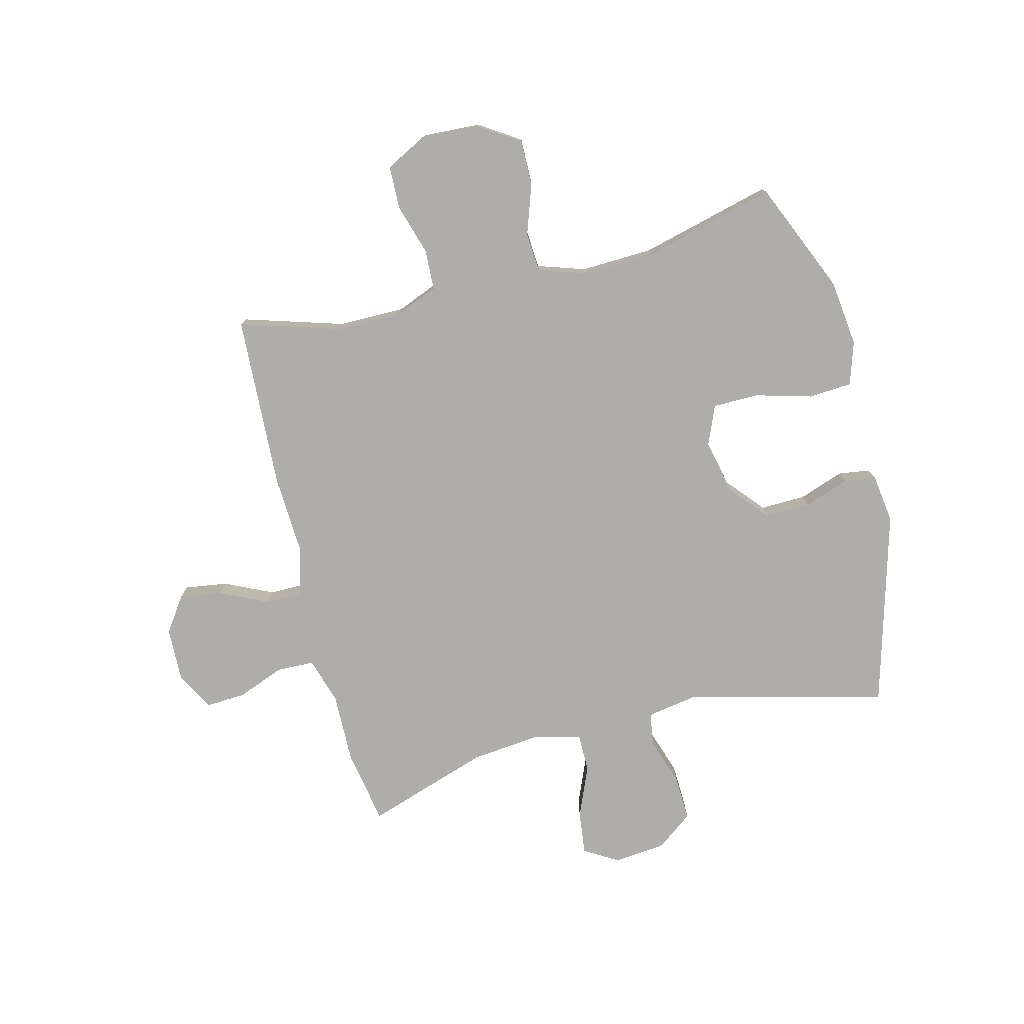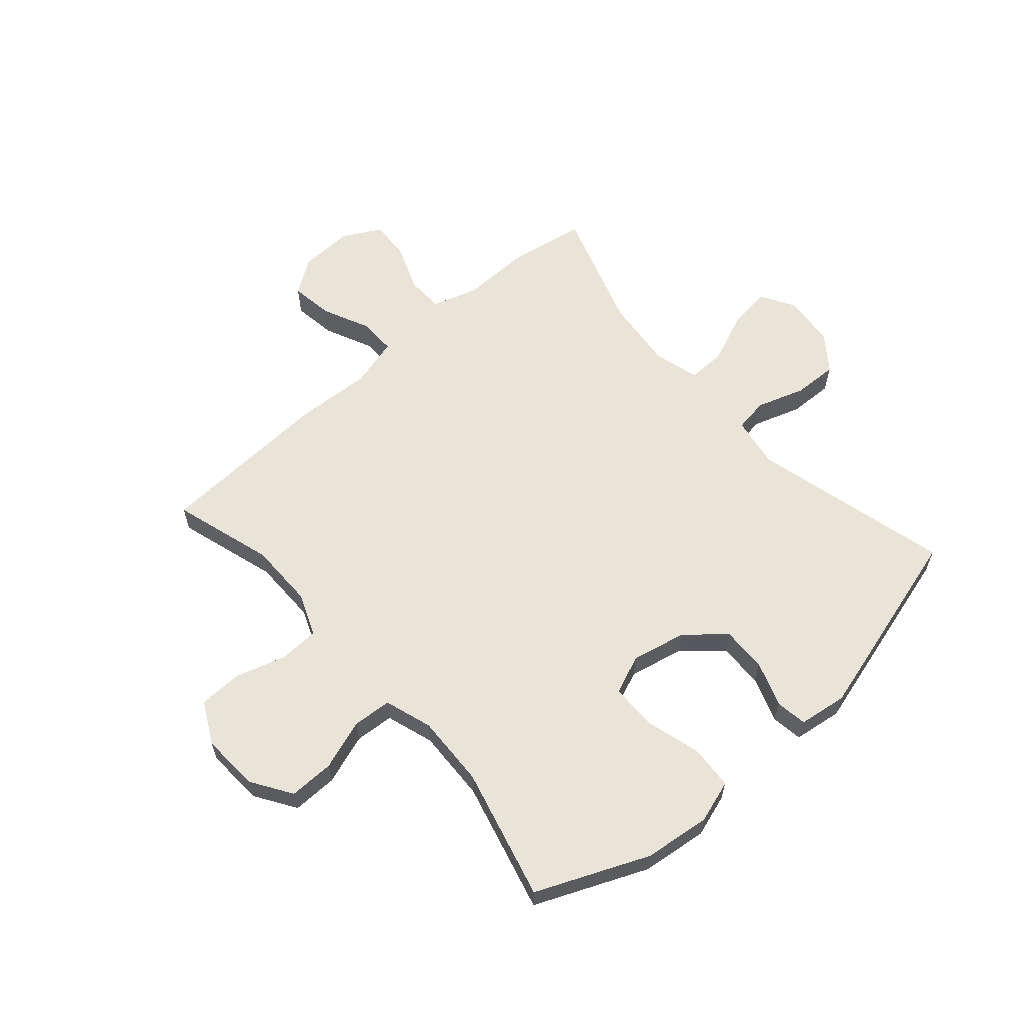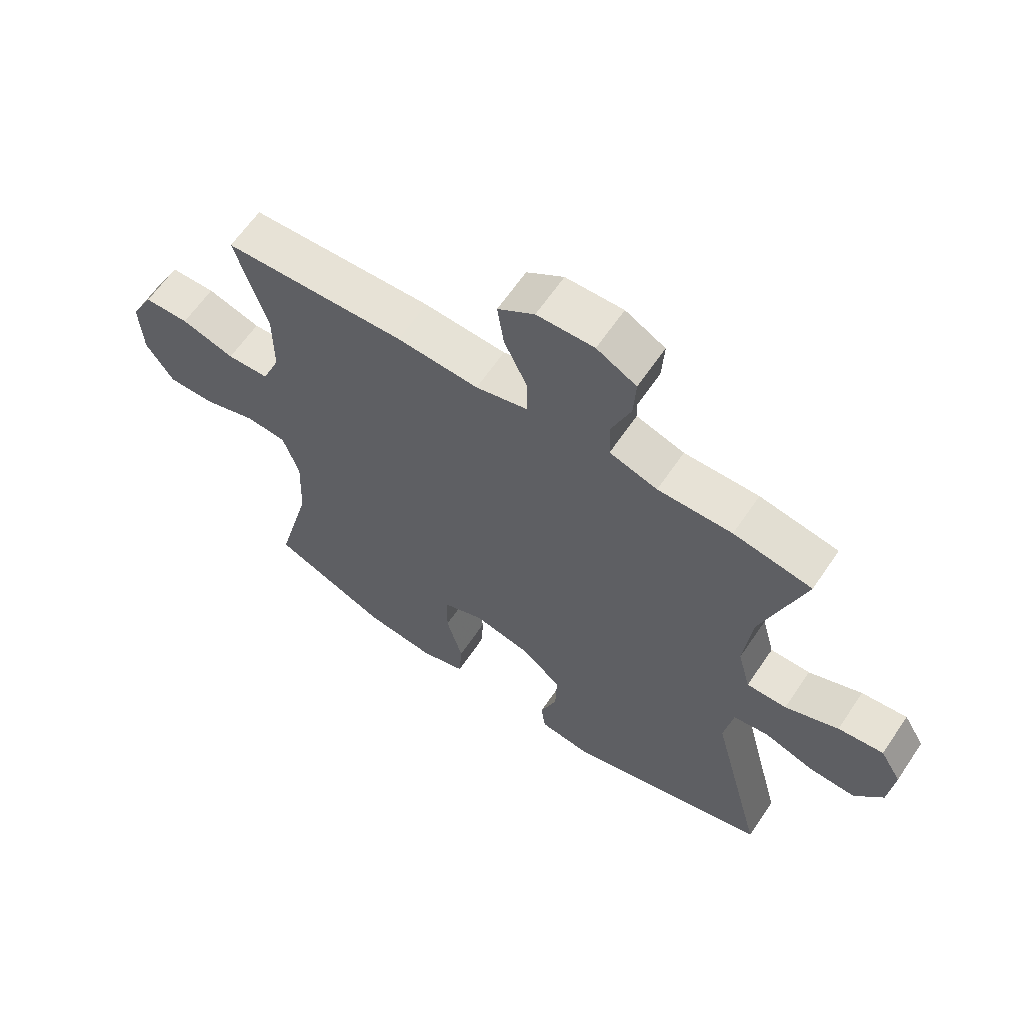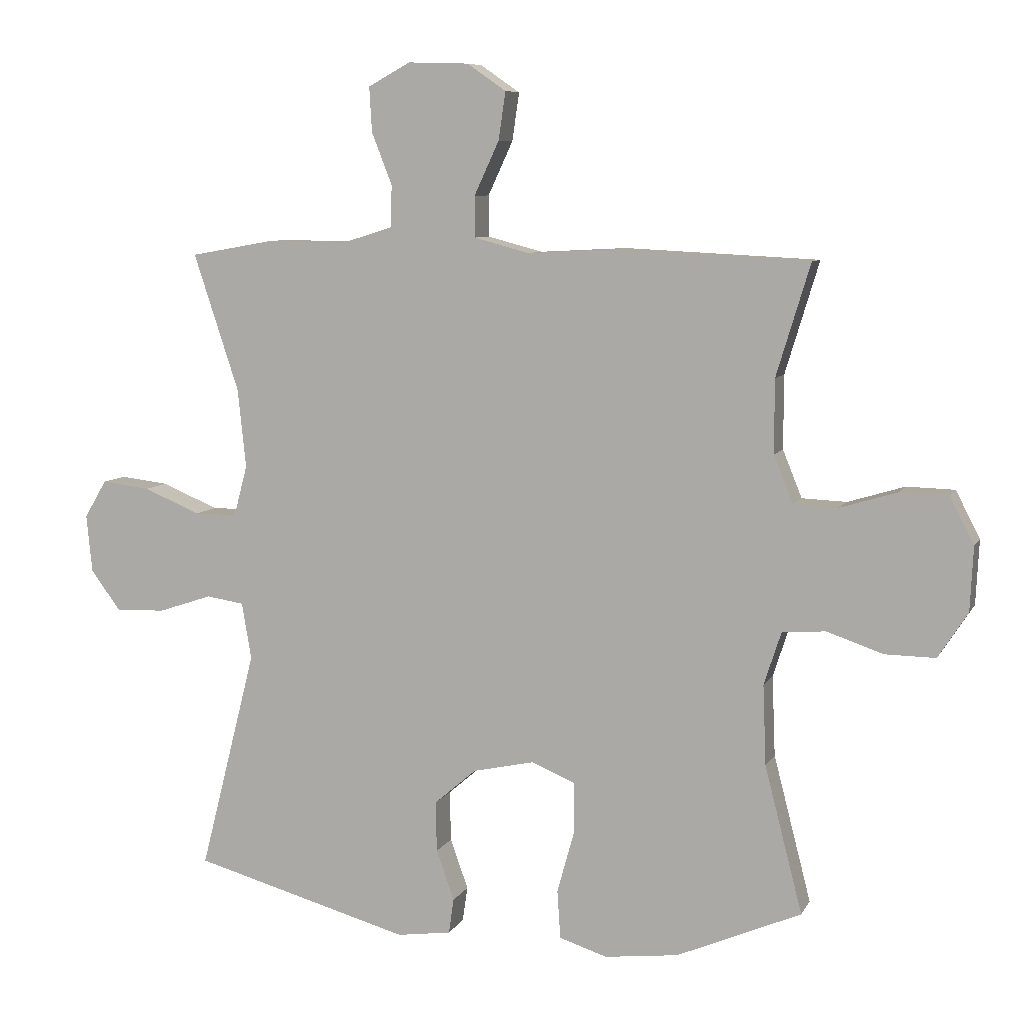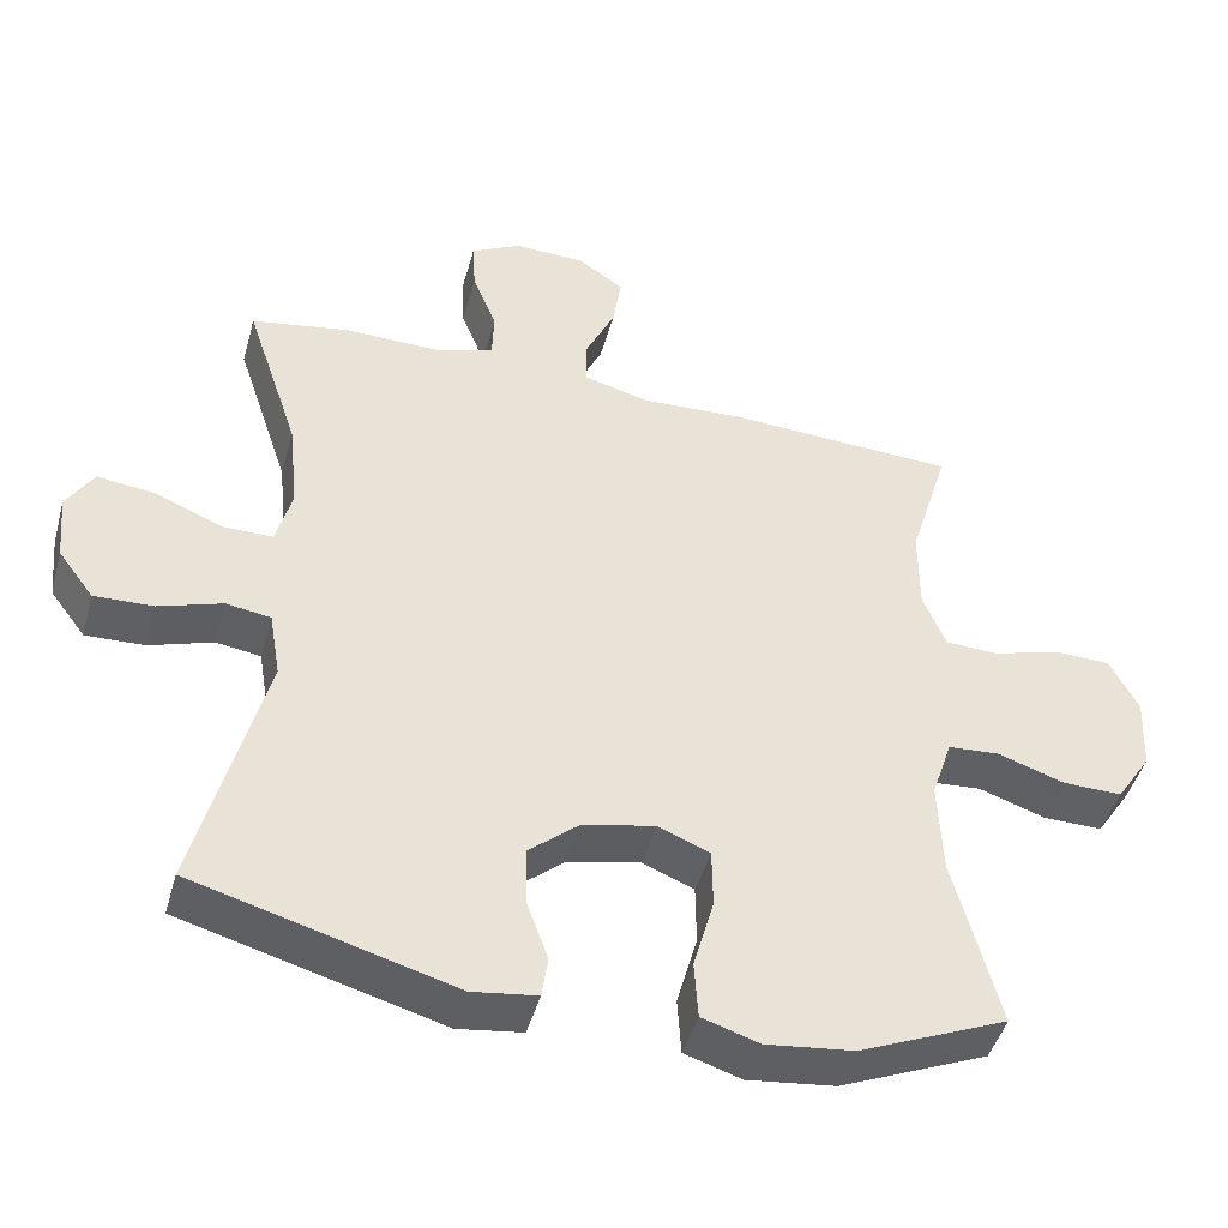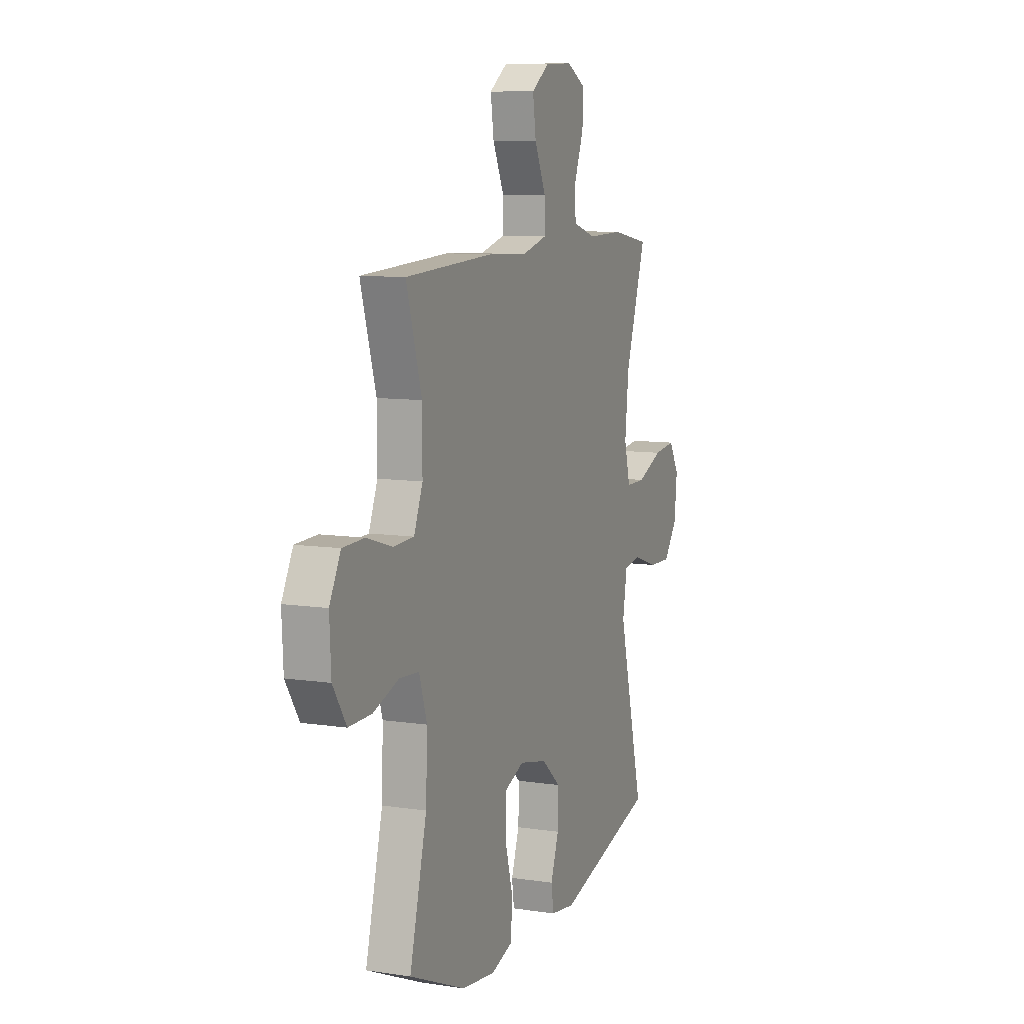
<metadata>
{"format":"obj","ext":"obj","renderer":"f3d","projection":"perspective","resolution":1024,"background":"white","views":[{"elev":-77.3,"azim":104.1,"up":"+Y"},{"elev":61.0,"azim":138.7,"up":"+Y"},{"elev":63.0,"azim":-145.9,"up":"+Z"},{"elev":7.8,"azim":17.5,"up":"+Z"},{"elev":-45.9,"azim":-15.4,"up":"+Z"},{"elev":9.2,"azim":111.9,"up":"+Z"}]}
</metadata>
<code>
v 0.5 0.07 0.5
v 0.447 0.07 0.325
v 0.447 0.07 0.21
v 0.477 0.07 0.136
v 0.547 0.07 0.133
v 0.636 0.07 0.16
v 0.711 0.07 0.158
v 0.749 0.07 0.085
v 0.744 0.07 -0.016
v 0.698 0.07 -0.087
v 0.619 0.07 -0.086
v 0.531 0.07 -0.056
v 0.463 0.07 -0.061
v 0.436 0.07 -0.144
v 0.441 0.07 -0.27
v 0.5 0.07 -0.5
v 0.305 0.07 -0.584
v 0.189 0.07 -0.598
v 0.114 0.07 -0.574
v 0.109 0.07 -0.498
v 0.136 0.07 -0.4
v 0.135 0.07 -0.32
v 0.067 0.07 -0.292
v -0.029 0.07 -0.313
v -0.095 0.07 -0.37
v -0.093 0.07 -0.449
v -0.065 0.07 -0.528
v -0.073 0.07 -0.583
v -0.158 0.07 -0.595
v -0.5 0.07 -0.5
v -0.412 0.07 -0.153
v -0.427 0.07 -0.064
v -0.486 0.07 -0.055
v -0.57 0.07 -0.083
v -0.648 0.07 -0.086
v -0.695 0.07 -0.023
v -0.704 0.07 0.068
v -0.669 0.07 0.127
v -0.593 0.07 0.118
v -0.504 0.07 0.081
v -0.437 0.07 0.081
v -0.416 0.07 0.161
v -0.429 0.07 0.285
v -0.5 0.07 0.5
v -0.369 0.07 0.523
v -0.245 0.07 0.521
v -0.165 0.07 0.546
v -0.163 0.07 0.611
v -0.195 0.07 0.693
v -0.199 0.07 0.763
v -0.133 0.07 0.799
v -0.038 0.07 0.796
v 0.023 0.07 0.754
v 0.012 0.07 0.679
v -0.027 0.07 0.595
v -0.027 0.07 0.531
v 0.06 0.07 0.508
v 0.196 0.07 0.515
v 0.5 0 0.5
v 0.447 0 0.325
v 0.447 0 0.21
v 0.477 0 0.136
v 0.547 0 0.133
v 0.636 0 0.16
v 0.711 0 0.158
v 0.749 0 0.085
v 0.744 0 -0.016
v 0.698 0 -0.087
v 0.619 0 -0.086
v 0.531 0 -0.056
v 0.463 0 -0.061
v 0.436 0 -0.144
v 0.441 0 -0.27
v 0.5 0 -0.5
v 0.305 0 -0.584
v 0.189 0 -0.598
v 0.114 0 -0.574
v 0.109 0 -0.498
v 0.136 0 -0.4
v 0.135 0 -0.32
v 0.067 0 -0.292
v -0.029 0 -0.313
v -0.095 0 -0.37
v -0.093 0 -0.449
v -0.065 0 -0.528
v -0.073 0 -0.583
v -0.158 0 -0.595
v -0.5 0 -0.5
v -0.412 0 -0.153
v -0.427 0 -0.064
v -0.486 0 -0.055
v -0.57 0 -0.083
v -0.648 0 -0.086
v -0.695 0 -0.023
v -0.704 0 0.068
v -0.669 0 0.127
v -0.593 0 0.118
v -0.504 0 0.081
v -0.437 0 0.081
v -0.416 0 0.161
v -0.429 0 0.285
v -0.5 0 0.5
v -0.369 0 0.523
v -0.245 0 0.521
v -0.165 0 0.546
v -0.163 0 0.611
v -0.195 0 0.693
v -0.199 0 0.763
v -0.133 0 0.799
v -0.038 0 0.796
v 0.023 0 0.754
v 0.012 0 0.679
v -0.027 0 0.595
v -0.027 0 0.531
v 0.06 0 0.508
v 0.196 0 0.515
f 57 58 1 2
f 56 57 2 3
f 52 53 54 55
f 52 55 56
f 51 52 56
f 48 49 50 51
f 47 48 51 56
f 46 47 56 3
f 43 44 45 46
f 42 43 46 3
f 37 38 39 40
f 37 40 41
f 36 37 41
f 33 34 35 36
f 32 33 36 41
f 31 32 41 42
f 29 30 31
f 26 27 28 29
f 25 26 29 31
f 24 25 31 42
f 18 19 20 21
f 18 21 22
f 15 16 17 18
f 14 15 18 22
f 13 14 22 23
f 9 10 11 12
f 9 12 13
f 8 9 13
f 5 6 7 8
f 4 5 8 13
f 13 23 24 42
f 3 4 13 42
f 60 59 116 115
f 61 60 115 114
f 113 112 111 110
f 114 113 110
f 114 110 109
f 109 108 107 106
f 114 109 106 105
f 61 114 105 104
f 104 103 102 101
f 61 104 101 100
f 98 97 96 95
f 99 98 95
f 99 95 94
f 94 93 92 91
f 99 94 91 90
f 100 99 90 89
f 89 88 87
f 87 86 85 84
f 89 87 84 83
f 100 89 83 82
f 79 78 77 76
f 80 79 76
f 76 75 74 73
f 80 76 73 72
f 81 80 72 71
f 70 69 68 67
f 71 70 67
f 71 67 66
f 66 65 64 63
f 71 66 63 62
f 100 82 81 71
f 100 71 62 61
f 1 59 60 2
f 2 60 61 3
f 3 61 62 4
f 4 62 63 5
f 5 63 64 6
f 6 64 65 7
f 7 65 66 8
f 8 66 67 9
f 9 67 68 10
f 10 68 69 11
f 11 69 70 12
f 12 70 71 13
f 13 71 72 14
f 14 72 73 15
f 15 73 74 16
f 16 74 75 17
f 17 75 76 18
f 18 76 77 19
f 19 77 78 20
f 20 78 79 21
f 21 79 80 22
f 22 80 81 23
f 23 81 82 24
f 24 82 83 25
f 25 83 84 26
f 26 84 85 27
f 27 85 86 28
f 28 86 87 29
f 29 87 88 30
f 30 88 89 31
f 31 89 90 32
f 32 90 91 33
f 33 91 92 34
f 34 92 93 35
f 35 93 94 36
f 36 94 95 37
f 37 95 96 38
f 38 96 97 39
f 39 97 98 40
f 40 98 99 41
f 41 99 100 42
f 42 100 101 43
f 43 101 102 44
f 44 102 103 45
f 45 103 104 46
f 46 104 105 47
f 47 105 106 48
f 48 106 107 49
f 49 107 108 50
f 50 108 109 51
f 51 109 110 52
f 52 110 111 53
f 53 111 112 54
f 54 112 113 55
f 55 113 114 56
f 56 114 115 57
f 57 115 116 58
f 58 116 59 1

</code>
